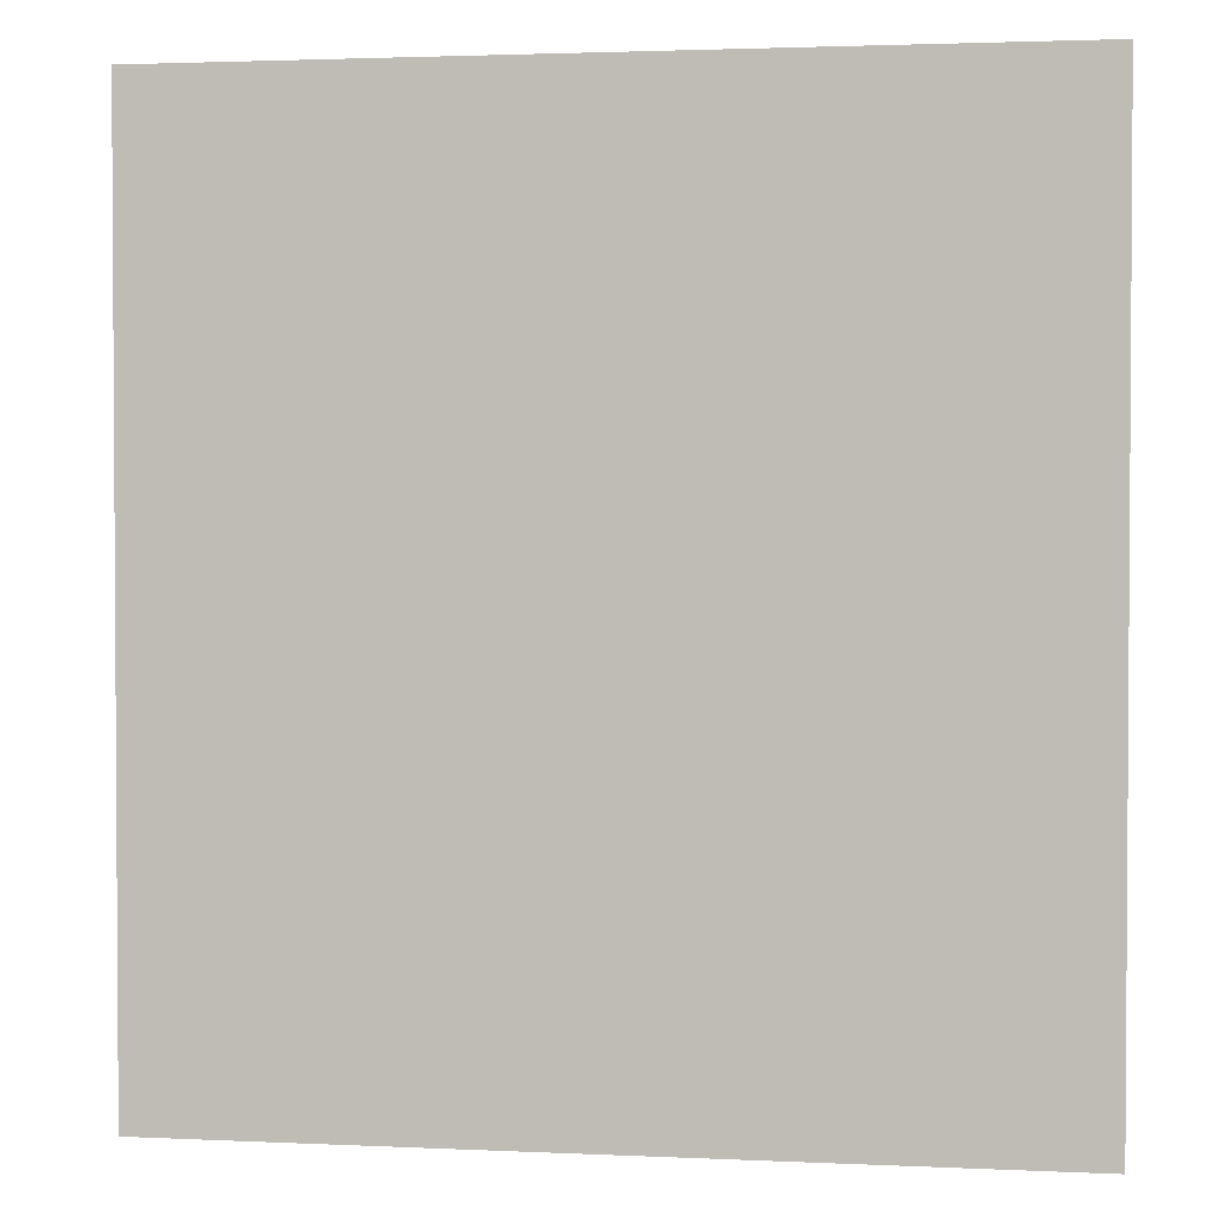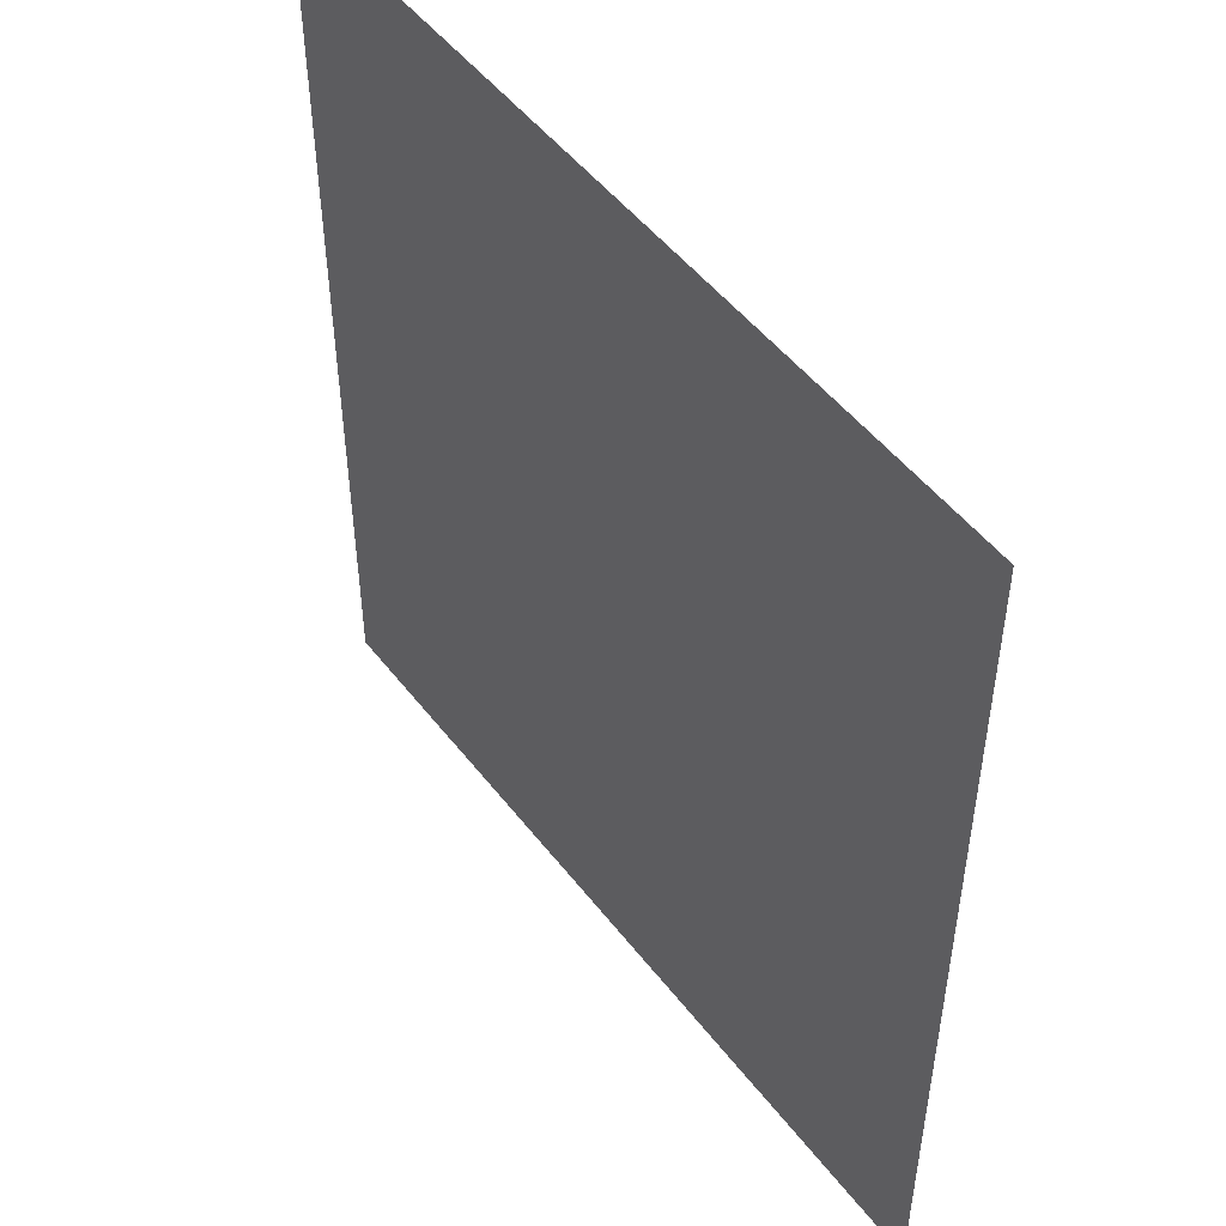
<metadata>
{"format":"obj","ext":"obj","renderer":"f3d","projection":"perspective","resolution":1024,"background":"white","views":[{"elev":2.2,"azim":9.4,"up":"+Z"},{"elev":50.1,"azim":53.8,"up":"+Z"}]}
</metadata>
<code>
o Plane
v -11.66 6e-06 -12.44
v -11.66 7e-06 -13.85
v -12.95 7e-06 -13.85
v -12.95 6e-06 -12.44
v 12.87 -4e-06 -12.44
v 12.87 -2e-06 -13.85
v 11.7 -2e-06 -13.85
v 11.7 -4e-06 -12.44
v 10.47 -2e-06 -13.85
v 10.47 -4e-06 -12.44
v 9.241 -1e-06 -13.85
v 9.241 -2e-06 -12.44
v 8.012 -1e-06 -13.85
v 8.012 -2e-06 -12.44
v 6.783 -1e-06 -13.85
v 6.783 -2e-06 -12.44
v 5.553 -1e-06 -13.85
v 5.553 -2e-06 -12.44
v 4.324 1e-06 -13.85
v 4.324 -1e-06 -12.44
v 3.095 1e-06 -13.85
v 3.095 -1e-06 -12.44
v 1.865 1e-06 -13.85
v 1.865 -1e-06 -12.44
v 0.6359 2e-06 -13.85
v 0.6359 1e-06 -12.44
v -0.5935 2e-06 -13.85
v -0.5935 1e-06 -12.44
v -1.823 4e-06 -13.85
v -1.823 2e-06 -12.44
v -3.052 4e-06 -13.85
v -3.052 2e-06 -12.44
v -4.282 4e-06 -13.85
v -4.282 2e-06 -12.44
v -5.511 4e-06 -13.85
v -5.511 2e-06 -12.44
v -6.74 6e-06 -13.85
v -6.74 4e-06 -12.44
v -7.97 6e-06 -13.85
v -7.97 4e-06 -12.44
v -9.199 6e-06 -13.85
v -9.199 4e-06 -12.44
v -10.43 7e-06 -13.85
v -10.43 6e-06 -12.44
v -10.43 4e-06 13.89
v -10.43 4e-06 12.38
v -11.66 4e-06 12.38
v -11.66 4e-06 13.89
v -10.43 4e-06 10.92
v -11.66 4e-06 10.92
v -10.43 4e-06 9.462
v -11.66 4e-06 9.462
v -10.43 4e-06 8.002
v -11.66 4e-06 8.002
v -10.43 4e-06 6.542
v -11.66 4e-06 6.542
v -10.43 4e-06 5.082
v -11.66 4e-06 5.082
v -10.43 5e-06 3.622
v -11.66 5e-06 3.622
v -10.43 5e-06 2.162
v -11.66 5e-06 2.162
v -10.43 5e-06 0.7016
v -11.66 5e-06 0.7016
v -10.43 5e-06 -0.7584
v -11.66 5e-06 -0.7584
v -10.43 5e-06 -2.218
v -11.66 5e-06 -2.218
v -10.43 5e-06 -3.678
v -11.66 5e-06 -3.678
v -10.43 5e-06 -5.138
v -11.66 5e-06 -5.138
v -10.43 5e-06 -6.598
v -11.66 5e-06 -6.598
v -10.43 5e-06 -8.058
v -11.66 5e-06 -8.058
v -10.43 5e-06 -9.518
v -11.66 5e-06 -9.518
v -10.43 5e-06 -10.98
v -11.66 5e-06 -10.98
v -9.199 2e-06 13.89
v -9.199 2e-06 12.38
v -9.199 3e-06 10.92
v -9.199 3e-06 9.462
v -9.199 3e-06 8.002
v -9.199 3e-06 6.542
v -9.199 3e-06 5.082
v -9.199 3e-06 3.622
v -9.199 3e-06 2.162
v -9.199 3e-06 0.7016
v -9.199 3e-06 -0.7584
v -9.199 3e-06 -2.218
v -9.199 3e-06 -3.678
v -9.199 3e-06 -5.138
v -9.199 4e-06 -6.598
v -9.199 4e-06 -8.058
v -9.199 4e-06 -9.518
v -9.199 4e-06 -10.98
v -7.97 2e-06 13.89
v -7.97 2e-06 12.38
v -7.97 3e-06 10.92
v -7.97 3e-06 9.462
v -7.97 3e-06 8.002
v -7.97 3e-06 6.542
v -7.97 3e-06 5.082
v -7.97 3e-06 3.622
v -7.97 3e-06 2.162
v -7.97 3e-06 0.7016
v -7.97 3e-06 -0.7584
v -7.97 3e-06 -2.218
v -7.97 3e-06 -3.678
v -7.97 3e-06 -5.138
v -7.97 4e-06 -6.598
v -7.97 4e-06 -8.058
v -7.97 4e-06 -9.518
v -7.97 4e-06 -10.98
v -6.74 2e-06 13.89
v -6.74 2e-06 12.38
v -6.74 3e-06 10.92
v -6.74 3e-06 9.462
v -6.74 3e-06 8.002
v -6.74 3e-06 6.542
v -6.74 3e-06 5.082
v -6.74 3e-06 3.622
v -6.74 3e-06 2.162
v -6.74 3e-06 0.7016
v -6.74 3e-06 -0.7584
v -6.74 3e-06 -2.218
v -6.74 3e-06 -3.678
v -6.74 3e-06 -5.138
v -6.74 4e-06 -6.598
v -6.74 4e-06 -8.058
v -6.74 4e-06 -9.518
v -6.74 4e-06 -10.98
v -5.511 1e-06 13.89
v -5.511 1e-06 12.38
v -5.511 1e-06 10.92
v -5.511 1e-06 9.462
v -5.511 1e-06 8.002
v -5.511 1e-06 6.542
v -5.511 1e-06 5.082
v -5.511 1e-06 3.622
v -5.511 1e-06 2.162
v -5.511 2e-06 0.7016
v -5.511 2e-06 -0.7584
v -5.511 2e-06 -2.218
v -5.511 2e-06 -3.678
v -5.511 2e-06 -5.138
v -5.511 2e-06 -6.598
v -5.511 2e-06 -8.058
v -5.511 2e-06 -9.518
v -5.511 2e-06 -10.98
v -4.282 1e-06 13.89
v -4.282 1e-06 12.38
v -4.282 1e-06 10.92
v -4.282 1e-06 9.462
v -4.282 1e-06 8.002
v -4.282 1e-06 6.542
v -4.282 1e-06 5.082
v -4.282 1e-06 3.622
v -4.282 1e-06 2.162
v -4.282 2e-06 0.7016
v -4.282 2e-06 -0.7584
v -4.282 2e-06 -2.218
v -4.282 2e-06 -3.678
v -4.282 2e-06 -5.138
v -4.282 2e-06 -6.598
v -4.282 2e-06 -8.058
v -4.282 2e-06 -9.518
v -4.282 2e-06 -10.98
v -3.052 1e-06 13.89
v -3.052 1e-06 12.38
v -3.052 1e-06 10.92
v -3.052 1e-06 9.462
v -3.052 1e-06 8.002
v -3.052 1e-06 6.542
v -3.052 1e-06 5.082
v -3.052 1e-06 3.622
v -3.052 1e-06 2.162
v -3.052 2e-06 0.7016
v -3.052 2e-06 -0.7584
v -3.052 2e-06 -2.218
v -3.052 2e-06 -3.678
v -3.052 2e-06 -5.138
v -3.052 2e-06 -6.598
v -3.052 2e-06 -8.058
v -3.052 2e-06 -9.518
v -3.052 2e-06 -10.98
v -1.823 1e-06 13.89
v -1.823 1e-06 12.38
v -1.823 1e-06 10.92
v -1.823 1e-06 9.462
v -1.823 1e-06 8.002
v -1.823 1e-06 6.542
v -1.823 1e-06 5.082
v -1.823 1e-06 3.622
v -1.823 1e-06 2.162
v -1.823 2e-06 0.7016
v -1.823 2e-06 -0.7584
v -1.823 2e-06 -2.218
v -1.823 2e-06 -3.678
v -1.823 2e-06 -5.138
v -1.823 2e-06 -6.598
v -1.823 2e-06 -8.058
v -1.823 2e-06 -9.519
v -1.823 2e-06 -10.98
v -0.5935 -1e-06 13.89
v -0.5935 -1e-06 12.38
v -0.5935 -1e-06 10.92
v -0.5935 -1e-06 9.462
v -0.5935 -0 8.002
v -0.5935 -0 6.542
v -0.5935 -0 5.082
v -0.5935 -0 3.622
v -0.5935 -0 2.162
v -0.5935 -0 0.7016
v -0.5935 0 -0.7584
v -0.5935 0 -2.218
v -0.5935 0 -3.678
v -0.5935 0 -5.138
v -0.5935 0 -6.598
v -0.5935 0 -8.058
v -0.5935 1e-06 -9.519
v -0.5935 1e-06 -10.98
v 0.6359 -1e-06 13.89
v 0.6359 -1e-06 12.38
v 0.6359 -1e-06 10.92
v 0.6359 -1e-06 9.462
v 0.6359 -0 8.002
v 0.6359 -0 6.542
v 0.6359 -0 5.082
v 0.6359 -0 3.622
v 0.6359 -0 2.162
v 0.6359 -0 0.7016
v 0.6359 0 -0.7584
v 0.6359 0 -2.218
v 0.6359 0 -3.678
v 0.6359 0 -5.138
v 0.6359 0 -6.598
v 0.6359 0 -8.058
v 0.6359 1e-06 -9.519
v 0.6359 1e-06 -10.98
v 1.865 -2e-06 13.89
v 1.865 -2e-06 12.38
v 1.865 -2e-06 10.92
v 1.865 -2e-06 9.462
v 1.865 -2e-06 8.002
v 1.865 -2e-06 6.542
v 1.865 -2e-06 5.082
v 1.865 -2e-06 3.622
v 1.865 -2e-06 2.162
v 1.865 -2e-06 0.7016
v 1.865 -2e-06 -0.7584
v 1.865 -1e-06 -2.218
v 1.865 -1e-06 -3.678
v 1.865 -1e-06 -5.138
v 1.865 -1e-06 -6.598
v 1.865 -1e-06 -8.058
v 1.865 -1e-06 -9.518
v 1.865 -1e-06 -10.98
v 3.095 -2e-06 13.89
v 3.095 -2e-06 12.38
v 3.095 -2e-06 10.92
v 3.095 -2e-06 9.462
v 3.095 -2e-06 8.002
v 3.095 -2e-06 6.542
v 3.095 -2e-06 5.082
v 3.095 -2e-06 3.622
v 3.095 -2e-06 2.162
v 3.095 -2e-06 0.7016
v 3.095 -2e-06 -0.7584
v 3.095 -1e-06 -2.218
v 3.095 -1e-06 -3.678
v 3.095 -1e-06 -5.138
v 3.095 -1e-06 -6.598
v 3.095 -1e-06 -8.058
v 3.095 -1e-06 -9.519
v 3.095 -1e-06 -10.98
v 4.324 -2e-06 13.89
v 4.324 -2e-06 12.38
v 4.324 -2e-06 10.92
v 4.324 -2e-06 9.462
v 4.324 -2e-06 8.002
v 4.324 -2e-06 6.542
v 4.324 -2e-06 5.082
v 4.324 -2e-06 3.622
v 4.324 -2e-06 2.162
v 4.324 -2e-06 0.7016
v 4.324 -2e-06 -0.7584
v 4.324 -1e-06 -2.218
v 4.324 -1e-06 -3.678
v 4.324 -1e-06 -5.138
v 4.324 -1e-06 -6.598
v 4.324 -1e-06 -8.058
v 4.324 -1e-06 -9.519
v 4.324 -1e-06 -10.98
v 5.553 -4e-06 13.89
v 5.553 -4e-06 12.38
v 5.553 -4e-06 10.92
v 5.553 -4e-06 9.462
v 5.553 -4e-06 8.002
v 5.553 -4e-06 6.542
v 5.553 -3e-06 5.082
v 5.553 -3e-06 3.622
v 5.553 -3e-06 2.162
v 5.553 -3e-06 0.7016
v 5.553 -3e-06 -0.7584
v 5.553 -3e-06 -2.218
v 5.553 -3e-06 -3.678
v 5.553 -3e-06 -5.138
v 5.553 -3e-06 -6.598
v 5.553 -3e-06 -8.058
v 5.553 -3e-06 -9.519
v 5.553 -3e-06 -10.98
v 6.783 -4e-06 13.89
v 6.783 -4e-06 12.38
v 6.783 -4e-06 10.92
v 6.783 -4e-06 9.462
v 6.783 -4e-06 8.002
v 6.783 -4e-06 6.542
v 6.783 -3e-06 5.082
v 6.783 -3e-06 3.622
v 6.783 -3e-06 2.162
v 6.783 -3e-06 0.7016
v 6.783 -3e-06 -0.7584
v 6.783 -3e-06 -2.218
v 6.783 -3e-06 -3.678
v 6.783 -3e-06 -5.138
v 6.783 -3e-06 -6.598
v 6.783 -3e-06 -8.058
v 6.783 -3e-06 -9.519
v 6.783 -3e-06 -10.98
v 8.012 -4e-06 13.89
v 8.012 -4e-06 12.38
v 8.012 -4e-06 10.92
v 8.012 -4e-06 9.462
v 8.012 -4e-06 8.002
v 8.012 -4e-06 6.542
v 8.012 -3e-06 5.082
v 8.012 -3e-06 3.622
v 8.012 -3e-06 2.162
v 8.012 -3e-06 0.7016
v 8.012 -3e-06 -0.7584
v 8.012 -3e-06 -2.218
v 8.012 -3e-06 -3.678
v 8.012 -3e-06 -5.138
v 8.012 -3e-06 -6.598
v 8.012 -3e-06 -8.058
v 8.012 -3e-06 -9.519
v 8.012 -3e-06 -10.98
v 9.241 -4e-06 13.89
v 9.241 -4e-06 12.38
v 9.241 -4e-06 10.92
v 9.241 -4e-06 9.462
v 9.241 -4e-06 8.002
v 9.241 -4e-06 6.542
v 9.241 -3e-06 5.082
v 9.241 -3e-06 3.622
v 9.241 -3e-06 2.162
v 9.241 -3e-06 0.7016
v 9.241 -3e-06 -0.7584
v 9.241 -3e-06 -2.218
v 9.241 -3e-06 -3.678
v 9.241 -3e-06 -5.138
v 9.241 -3e-06 -6.598
v 9.241 -3e-06 -8.058
v 9.241 -3e-06 -9.519
v 9.241 -3e-06 -10.98
v 10.47 -6e-06 13.89
v 10.47 -6e-06 12.38
v 10.47 -5e-06 10.92
v 10.47 -5e-06 9.462
v 10.47 -5e-06 8.002
v 10.47 -5e-06 6.542
v 10.47 -5e-06 5.082
v 10.47 -5e-06 3.622
v 10.47 -5e-06 2.162
v 10.47 -5e-06 0.7016
v 10.47 -5e-06 -0.7584
v 10.47 -5e-06 -2.218
v 10.47 -5e-06 -3.678
v 10.47 -4e-06 -5.138
v 10.47 -4e-06 -6.598
v 10.47 -4e-06 -8.058
v 10.47 -4e-06 -9.519
v 10.47 -4e-06 -10.98
v 11.7 -6e-06 13.89
v 11.7 -6e-06 12.38
v 11.7 -5e-06 10.92
v 11.7 -5e-06 9.462
v 11.7 -5e-06 8.002
v 11.7 -5e-06 6.542
v 11.7 -5e-06 5.082
v 11.7 -5e-06 3.622
v 11.7 -5e-06 2.162
v 11.7 -5e-06 0.7016
v 11.7 -5e-06 -0.7584
v 11.7 -5e-06 -2.218
v 11.7 -5e-06 -3.678
v 11.7 -4e-06 -5.138
v 11.7 -4e-06 -6.598
v 11.7 -4e-06 -8.058
v 11.7 -4e-06 -9.519
v 11.7 -4e-06 -10.98
v 12.87 -6e-06 13.89
v 12.87 -6e-06 12.38
v 12.87 -5e-06 10.92
v 12.87 -5e-06 9.462
v 12.87 -5e-06 8.002
v 12.87 -5e-06 6.542
v 12.87 -5e-06 5.082
v 12.87 -5e-06 3.622
v 12.87 -5e-06 2.162
v 12.87 -5e-06 0.7016
v 12.87 -5e-06 -0.7584
v 12.87 -5e-06 -2.218
v 12.87 -5e-06 -3.678
v 12.87 -4e-06 -5.138
v 12.87 -4e-06 -6.598
v 12.87 -4e-06 -8.058
v 12.87 -4e-06 -9.519
v 12.87 -4e-06 -10.98
v -12.95 4e-06 12.38
v -12.95 4e-06 13.89
v -12.95 4e-06 10.92
v -12.95 4e-06 9.462
v -12.95 4e-06 8.002
v -12.95 4e-06 6.542
v -12.95 4e-06 5.082
v -12.95 5e-06 3.622
v -12.95 5e-06 2.162
v -12.95 5e-06 0.7016
v -12.95 5e-06 -0.7584
v -12.95 5e-06 -2.218
v -12.95 5e-06 -3.678
v -12.95 5e-06 -5.138
v -12.95 5e-06 -6.598
v -12.95 5e-06 -8.058
v -12.95 5e-06 -9.518
v -12.95 5e-06 -10.98
f 1 2 3 4
f 5 6 7 8
f 8 7 9 10
f 10 9 11 12
f 12 11 13 14
f 14 13 15 16
f 16 15 17 18
f 18 17 19 20
f 20 19 21 22
f 22 21 23 24
f 24 23 25 26
f 26 25 27 28
f 28 27 29 30
f 30 29 31 32
f 32 31 33 34
f 34 33 35 36
f 36 35 37 38
f 38 37 39 40
f 40 39 41 42
f 42 41 43 44
f 44 43 2 1
f 45 46 47 48
f 46 49 50 47
f 49 51 52 50
f 51 53 54 52
f 53 55 56 54
f 55 57 58 56
f 57 59 60 58
f 59 61 62 60
f 61 63 64 62
f 63 65 66 64
f 65 67 68 66
f 67 69 70 68
f 69 71 72 70
f 71 73 74 72
f 73 75 76 74
f 75 77 78 76
f 77 79 80 78
f 79 44 1 80
f 81 82 46 45
f 82 83 49 46
f 83 84 51 49
f 84 85 53 51
f 85 86 55 53
f 86 87 57 55
f 87 88 59 57
f 88 89 61 59
f 89 90 63 61
f 90 91 65 63
f 91 92 67 65
f 92 93 69 67
f 93 94 71 69
f 94 95 73 71
f 95 96 75 73
f 96 97 77 75
f 97 98 79 77
f 98 42 44 79
f 99 100 82 81
f 100 101 83 82
f 101 102 84 83
f 102 103 85 84
f 103 104 86 85
f 104 105 87 86
f 105 106 88 87
f 106 107 89 88
f 107 108 90 89
f 108 109 91 90
f 109 110 92 91
f 110 111 93 92
f 111 112 94 93
f 112 113 95 94
f 113 114 96 95
f 114 115 97 96
f 115 116 98 97
f 116 40 42 98
f 117 118 100 99
f 118 119 101 100
f 119 120 102 101
f 120 121 103 102
f 121 122 104 103
f 122 123 105 104
f 123 124 106 105
f 124 125 107 106
f 125 126 108 107
f 126 127 109 108
f 127 128 110 109
f 128 129 111 110
f 129 130 112 111
f 130 131 113 112
f 131 132 114 113
f 132 133 115 114
f 133 134 116 115
f 134 38 40 116
f 135 136 118 117
f 136 137 119 118
f 137 138 120 119
f 138 139 121 120
f 139 140 122 121
f 140 141 123 122
f 141 142 124 123
f 142 143 125 124
f 143 144 126 125
f 144 145 127 126
f 145 146 128 127
f 146 147 129 128
f 147 148 130 129
f 148 149 131 130
f 149 150 132 131
f 150 151 133 132
f 151 152 134 133
f 152 36 38 134
f 153 154 136 135
f 154 155 137 136
f 155 156 138 137
f 156 157 139 138
f 157 158 140 139
f 158 159 141 140
f 159 160 142 141
f 160 161 143 142
f 161 162 144 143
f 162 163 145 144
f 163 164 146 145
f 164 165 147 146
f 165 166 148 147
f 166 167 149 148
f 167 168 150 149
f 168 169 151 150
f 169 170 152 151
f 170 34 36 152
f 171 172 154 153
f 172 173 155 154
f 173 174 156 155
f 174 175 157 156
f 175 176 158 157
f 176 177 159 158
f 177 178 160 159
f 178 179 161 160
f 179 180 162 161
f 180 181 163 162
f 181 182 164 163
f 182 183 165 164
f 183 184 166 165
f 184 185 167 166
f 185 186 168 167
f 186 187 169 168
f 187 188 170 169
f 188 32 34 170
f 189 190 172 171
f 190 191 173 172
f 191 192 174 173
f 192 193 175 174
f 193 194 176 175
f 194 195 177 176
f 195 196 178 177
f 196 197 179 178
f 197 198 180 179
f 198 199 181 180
f 199 200 182 181
f 200 201 183 182
f 201 202 184 183
f 202 203 185 184
f 203 204 186 185
f 204 205 187 186
f 205 206 188 187
f 206 30 32 188
f 207 208 190 189
f 208 209 191 190
f 209 210 192 191
f 210 211 193 192
f 211 212 194 193
f 212 213 195 194
f 213 214 196 195
f 214 215 197 196
f 215 216 198 197
f 216 217 199 198
f 217 218 200 199
f 218 219 201 200
f 219 220 202 201
f 220 221 203 202
f 221 222 204 203
f 222 223 205 204
f 223 224 206 205
f 224 28 30 206
f 225 226 208 207
f 226 227 209 208
f 227 228 210 209
f 228 229 211 210
f 229 230 212 211
f 230 231 213 212
f 231 232 214 213
f 232 233 215 214
f 233 234 216 215
f 234 235 217 216
f 235 236 218 217
f 236 237 219 218
f 237 238 220 219
f 238 239 221 220
f 239 240 222 221
f 240 241 223 222
f 241 242 224 223
f 242 26 28 224
f 243 244 226 225
f 244 245 227 226
f 245 246 228 227
f 246 247 229 228
f 247 248 230 229
f 248 249 231 230
f 249 250 232 231
f 250 251 233 232
f 251 252 234 233
f 252 253 235 234
f 253 254 236 235
f 254 255 237 236
f 255 256 238 237
f 256 257 239 238
f 257 258 240 239
f 258 259 241 240
f 259 260 242 241
f 260 24 26 242
f 261 262 244 243
f 262 263 245 244
f 263 264 246 245
f 264 265 247 246
f 265 266 248 247
f 266 267 249 248
f 267 268 250 249
f 268 269 251 250
f 269 270 252 251
f 270 271 253 252
f 271 272 254 253
f 272 273 255 254
f 273 274 256 255
f 274 275 257 256
f 275 276 258 257
f 276 277 259 258
f 277 278 260 259
f 278 22 24 260
f 279 280 262 261
f 280 281 263 262
f 281 282 264 263
f 282 283 265 264
f 283 284 266 265
f 284 285 267 266
f 285 286 268 267
f 286 287 269 268
f 287 288 270 269
f 288 289 271 270
f 289 290 272 271
f 290 291 273 272
f 291 292 274 273
f 292 293 275 274
f 293 294 276 275
f 294 295 277 276
f 295 296 278 277
f 296 20 22 278
f 297 298 280 279
f 298 299 281 280
f 299 300 282 281
f 300 301 283 282
f 301 302 284 283
f 302 303 285 284
f 303 304 286 285
f 304 305 287 286
f 305 306 288 287
f 306 307 289 288
f 307 308 290 289
f 308 309 291 290
f 309 310 292 291
f 310 311 293 292
f 311 312 294 293
f 312 313 295 294
f 313 314 296 295
f 314 18 20 296
f 315 316 298 297
f 316 317 299 298
f 317 318 300 299
f 318 319 301 300
f 319 320 302 301
f 320 321 303 302
f 321 322 304 303
f 322 323 305 304
f 323 324 306 305
f 324 325 307 306
f 325 326 308 307
f 326 327 309 308
f 327 328 310 309
f 328 329 311 310
f 329 330 312 311
f 330 331 313 312
f 331 332 314 313
f 332 16 18 314
f 333 334 316 315
f 334 335 317 316
f 335 336 318 317
f 336 337 319 318
f 337 338 320 319
f 338 339 321 320
f 339 340 322 321
f 340 341 323 322
f 341 342 324 323
f 342 343 325 324
f 343 344 326 325
f 344 345 327 326
f 345 346 328 327
f 346 347 329 328
f 347 348 330 329
f 348 349 331 330
f 349 350 332 331
f 350 14 16 332
f 351 352 334 333
f 352 353 335 334
f 353 354 336 335
f 354 355 337 336
f 355 356 338 337
f 356 357 339 338
f 357 358 340 339
f 358 359 341 340
f 359 360 342 341
f 360 361 343 342
f 361 362 344 343
f 362 363 345 344
f 363 364 346 345
f 364 365 347 346
f 365 366 348 347
f 366 367 349 348
f 367 368 350 349
f 368 12 14 350
f 369 370 352 351
f 370 371 353 352
f 371 372 354 353
f 372 373 355 354
f 373 374 356 355
f 374 375 357 356
f 375 376 358 357
f 376 377 359 358
f 377 378 360 359
f 378 379 361 360
f 379 380 362 361
f 380 381 363 362
f 381 382 364 363
f 382 383 365 364
f 383 384 366 365
f 384 385 367 366
f 385 386 368 367
f 386 10 12 368
f 387 388 370 369
f 388 389 371 370
f 389 390 372 371
f 390 391 373 372
f 391 392 374 373
f 392 393 375 374
f 393 394 376 375
f 394 395 377 376
f 395 396 378 377
f 396 397 379 378
f 397 398 380 379
f 398 399 381 380
f 399 400 382 381
f 400 401 383 382
f 401 402 384 383
f 402 403 385 384
f 403 404 386 385
f 404 8 10 386
f 405 406 388 387
f 406 407 389 388
f 407 408 390 389
f 408 409 391 390
f 409 410 392 391
f 410 411 393 392
f 411 412 394 393
f 412 413 395 394
f 413 414 396 395
f 414 415 397 396
f 415 416 398 397
f 416 417 399 398
f 417 418 400 399
f 418 419 401 400
f 419 420 402 401
f 420 421 403 402
f 421 422 404 403
f 422 5 8 404
f 48 47 423 424
f 47 50 425 423
f 50 52 426 425
f 52 54 427 426
f 54 56 428 427
f 56 58 429 428
f 58 60 430 429
f 60 62 431 430
f 62 64 432 431
f 64 66 433 432
f 66 68 434 433
f 68 70 435 434
f 70 72 436 435
f 72 74 437 436
f 74 76 438 437
f 76 78 439 438
f 78 80 440 439
f 80 1 4 440

</code>
